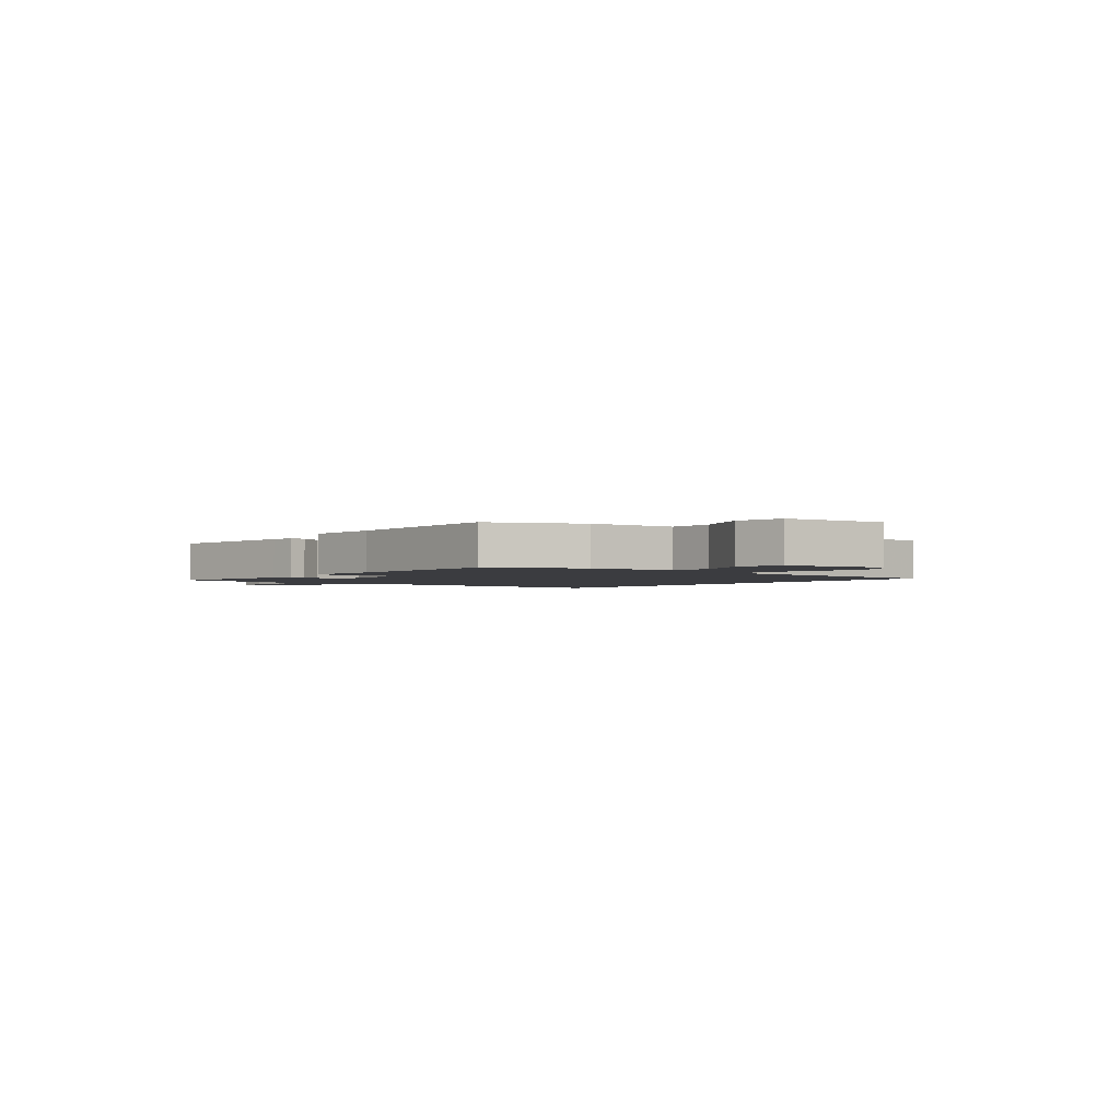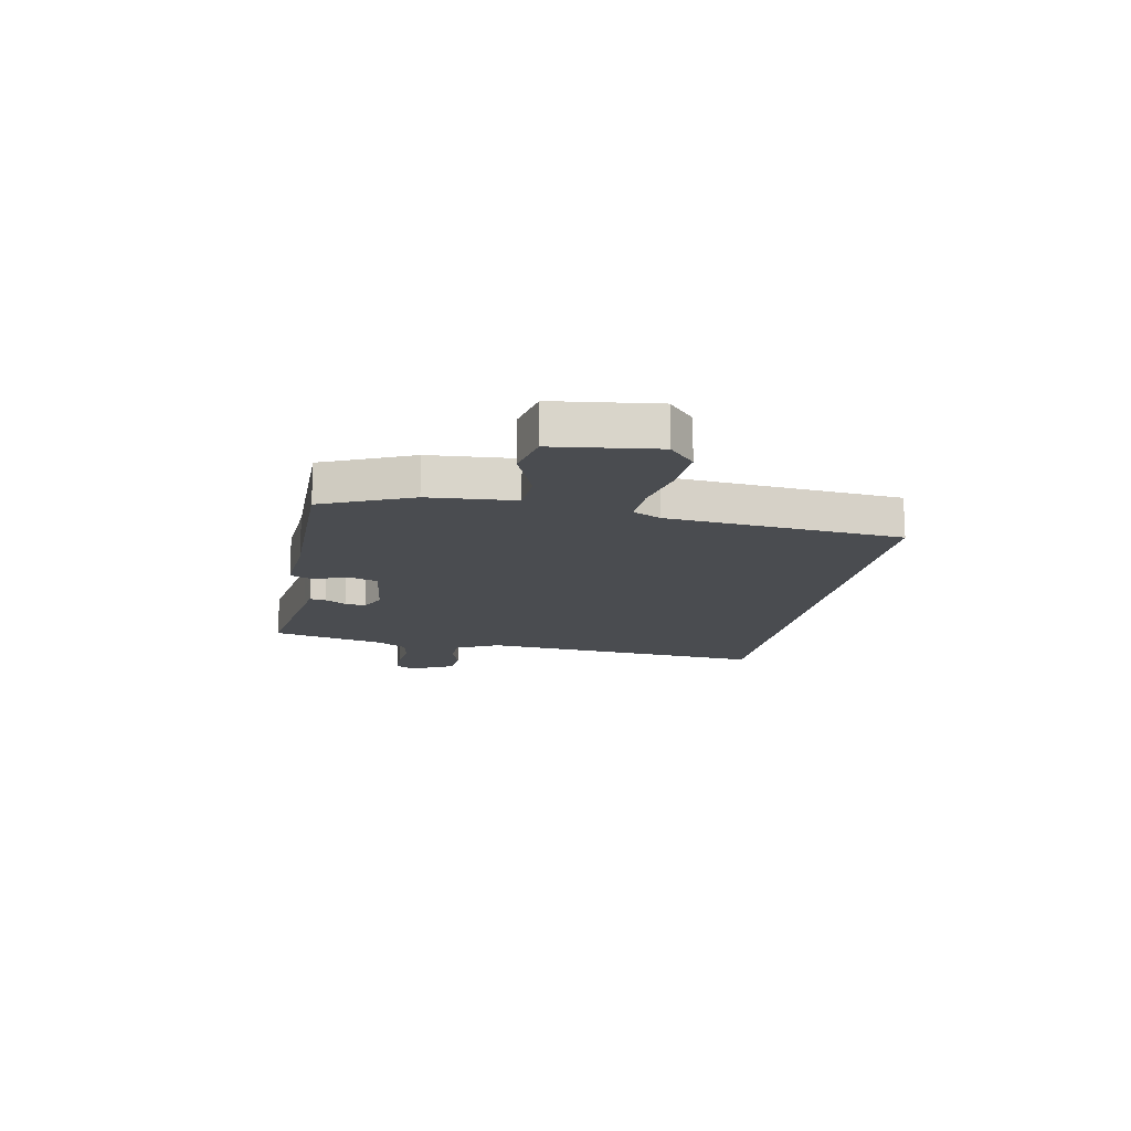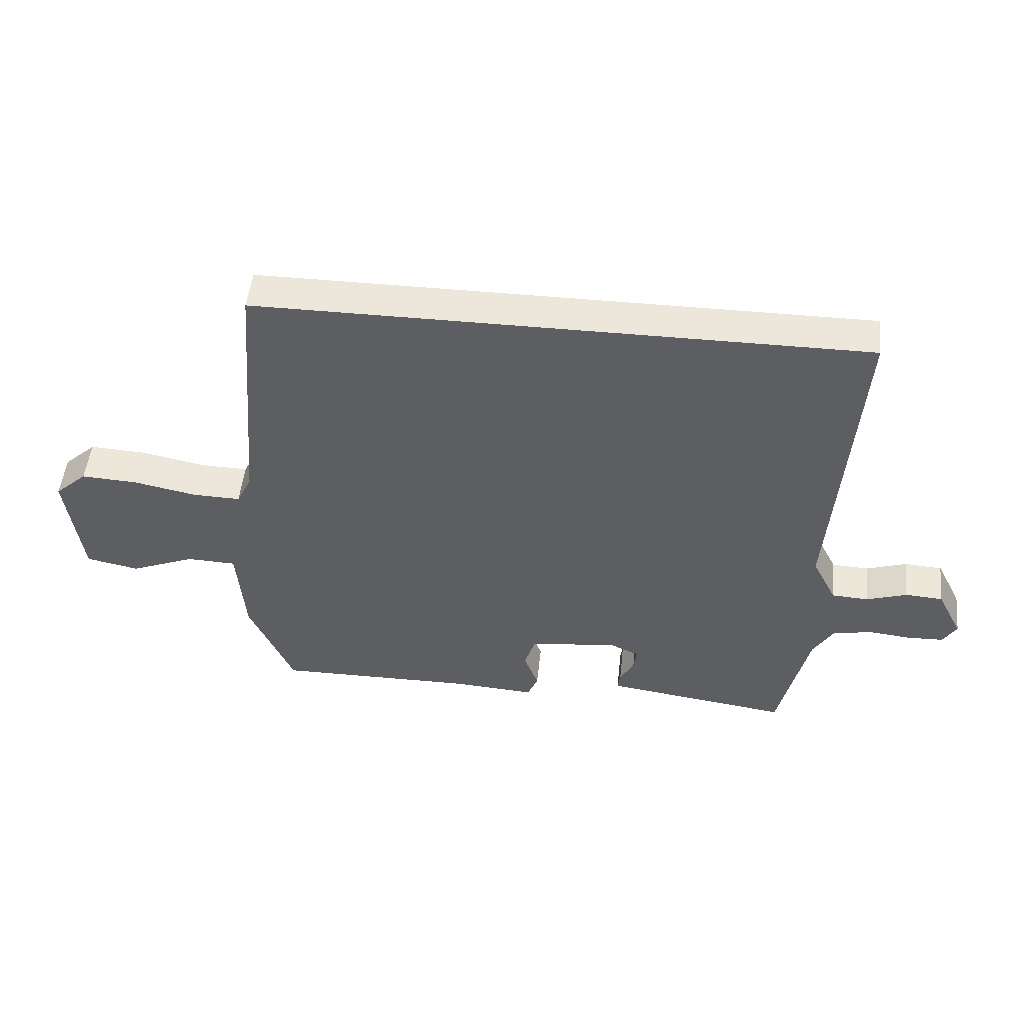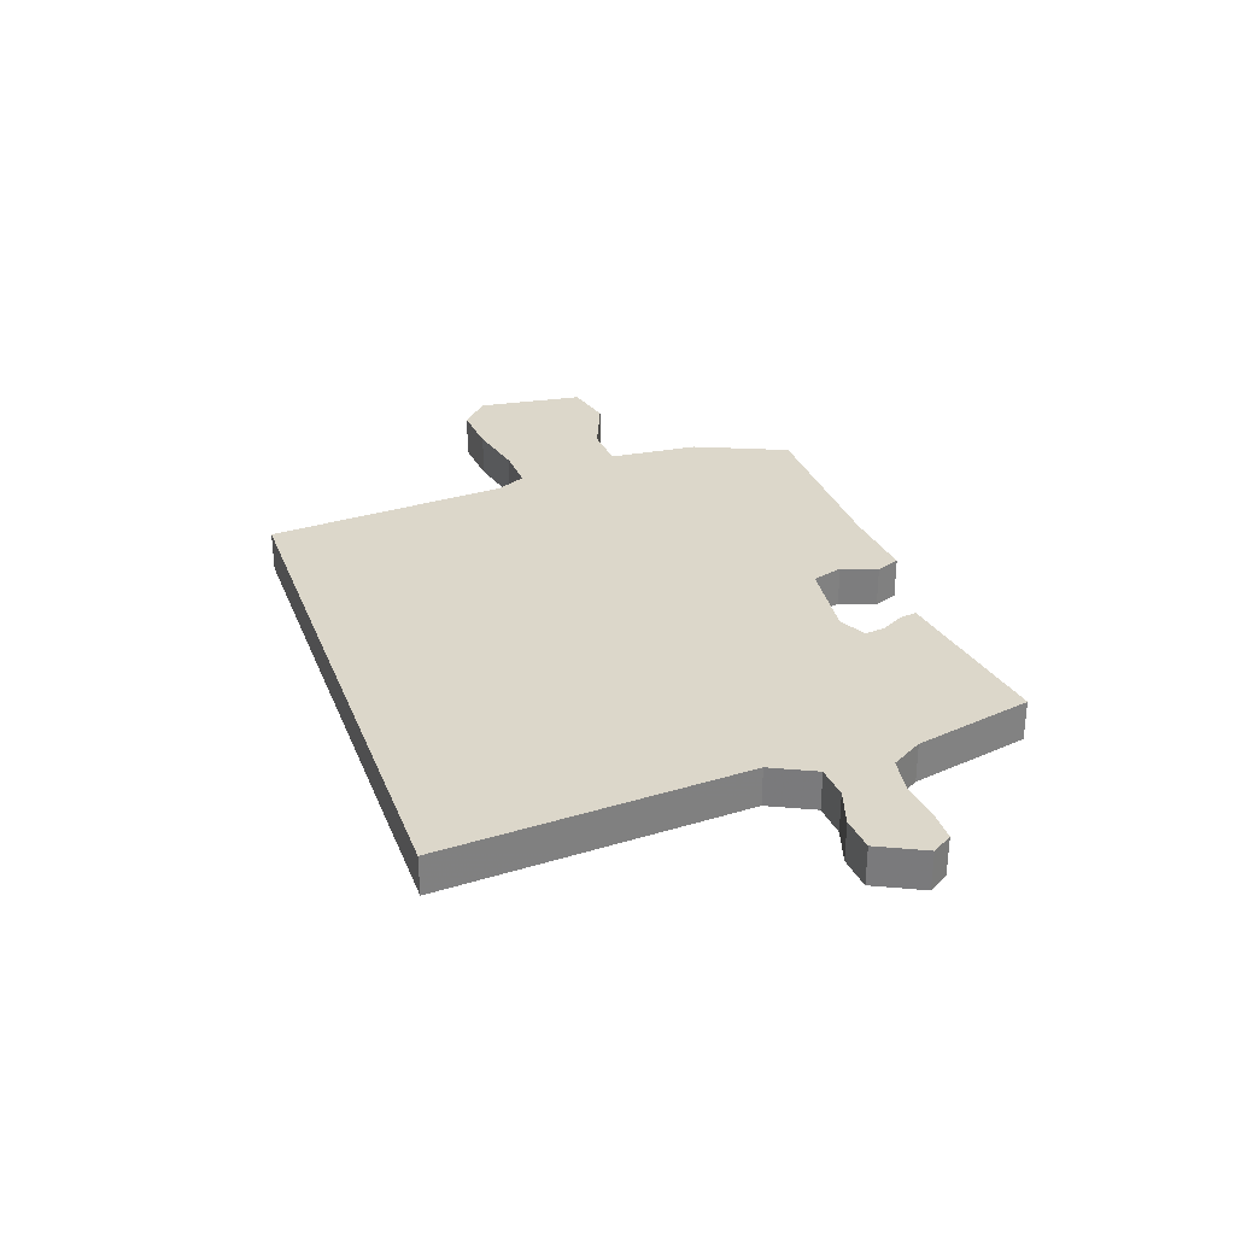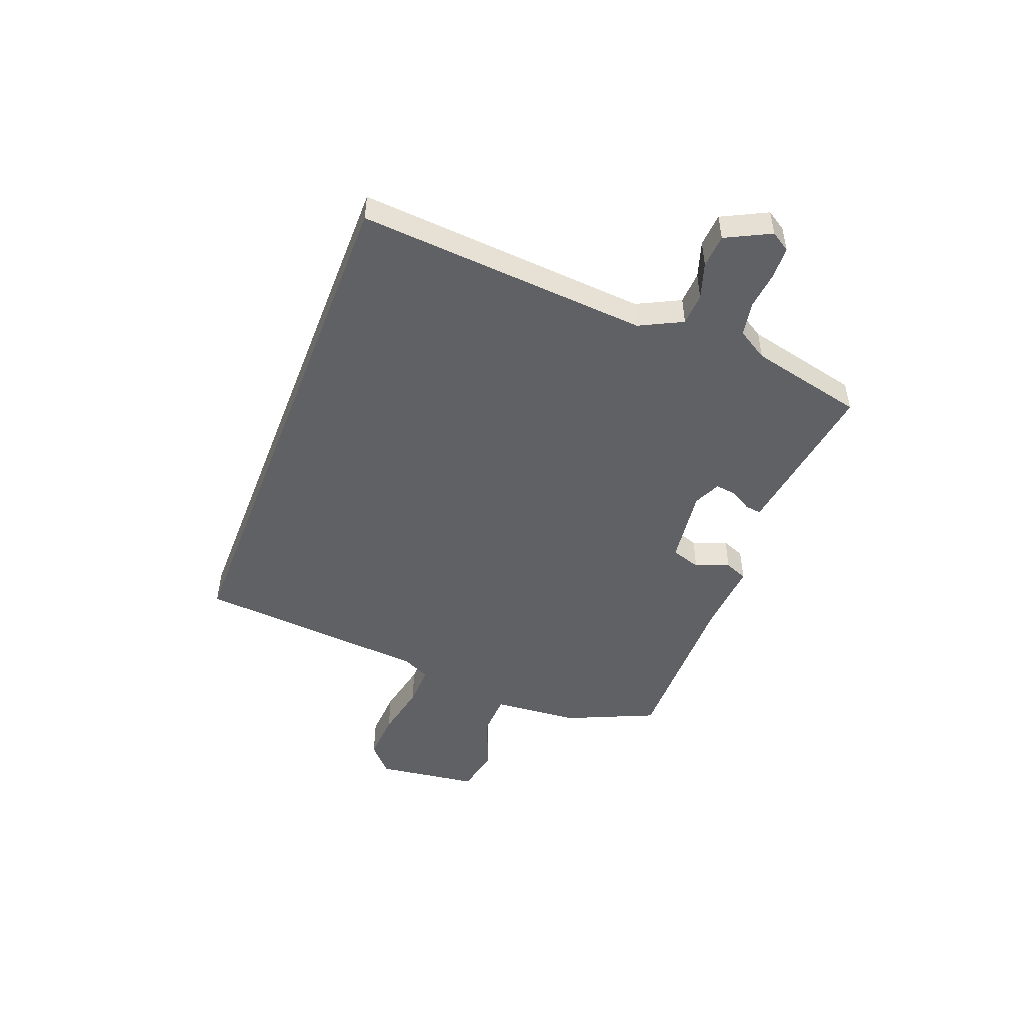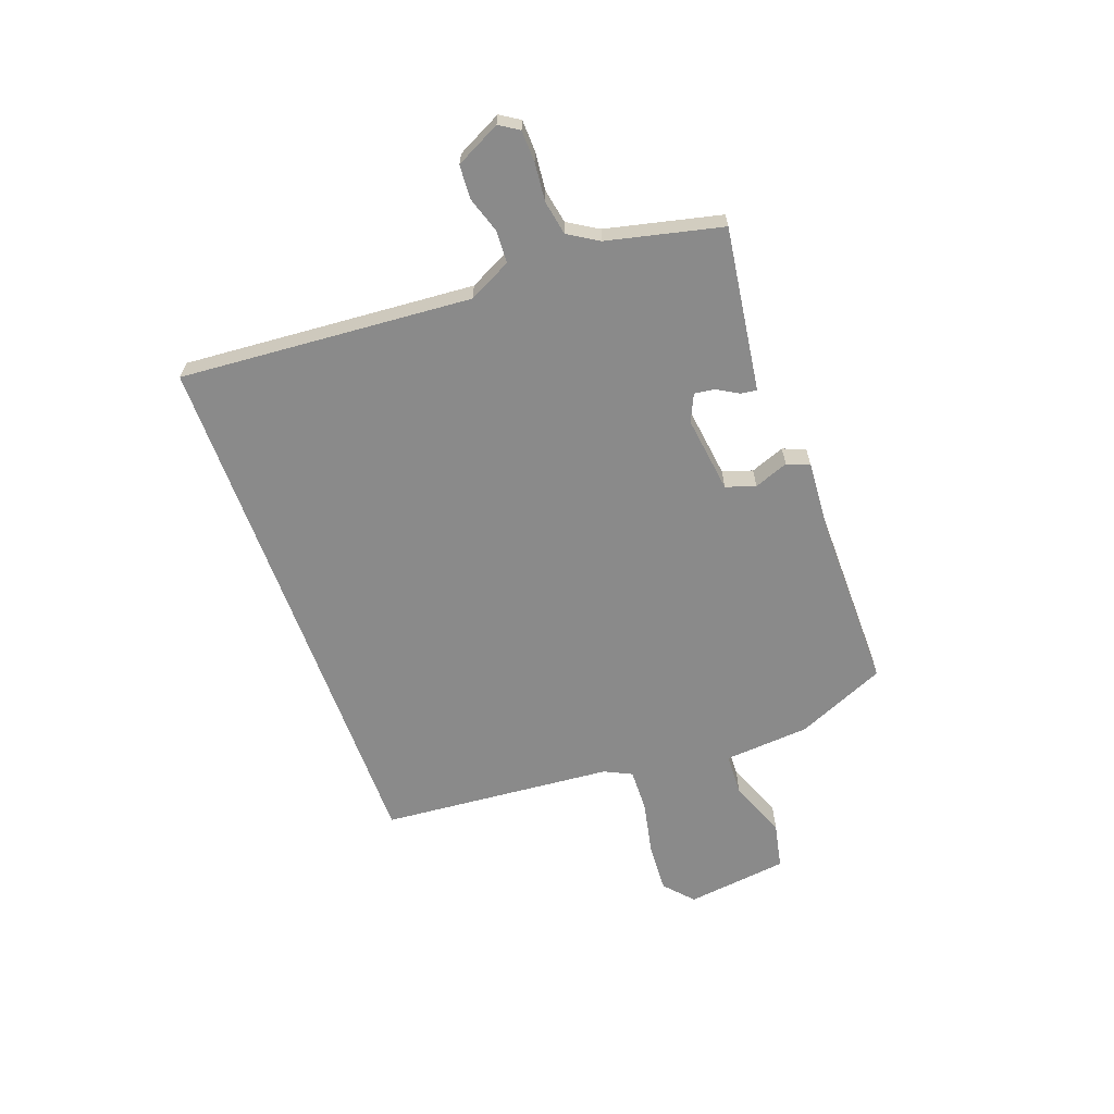
<metadata>
{"format":"obj","ext":"obj","renderer":"f3d","projection":"perspective","resolution":1024,"background":"white","views":[{"elev":-2.1,"azim":-128.2,"up":"+Y"},{"elev":-14.8,"azim":-101.1,"up":"+Y"},{"elev":50.3,"azim":6.0,"up":"+Z"},{"elev":30.7,"azim":70.5,"up":"+Y"},{"elev":-48.6,"azim":68.9,"up":"+Y"},{"elev":-63.4,"azim":109.9,"up":"+Y"}]}
</metadata>
<code>
v 0.565 0.07 0.5
v 0.525 0.07 -0.041
v 0.565 0.07 -0.12
v 0.625 0.07 -0.123
v 0.692 0.07 -0.101
v 0.754 0.07 -0.105
v 0.796 0.07 -0.188
v 0.773 0.07 -0.224
v 0.715 0.07 -0.226
v 0.644 0.07 -0.219
v 0.58 0.07 -0.231
v 0.546 0.07 -0.287
v 0.497 0.07 -0.499
v 0.243 0.07 -0.463
v 0.193 0.07 -0.456
v 0.197 0.07 -0.426
v 0.22 0.07 -0.386
v 0.225 0.07 -0.348
v 0.175 0.07 -0.325
v 0.032 0.07 -0.344
v 0.014 0.07 -0.399
v 0.038 0.07 -0.462
v 0.021 0.07 -0.504
v -0.118 0.07 -0.495
v -0.44 0.07 -0.498
v -0.513 0.07 -0.333
v -0.526 0.07 -0.173
v -0.607 0.07 -0.17
v -0.713 0.07 -0.213
v -0.8 0.07 -0.195
v -0.825 0.07 -0.005
v -0.772 0.07 0.043
v -0.679 0.07 0.038
v -0.576 0.07 0.017
v -0.497 0.07 0.015
v -0.472 0.07 0.066
v -0.436 0.07 0.5
v 0.565 0 0.5
v 0.525 0 -0.041
v 0.565 0 -0.12
v 0.625 0 -0.123
v 0.692 0 -0.101
v 0.754 0 -0.105
v 0.796 0 -0.188
v 0.773 0 -0.224
v 0.715 0 -0.226
v 0.644 0 -0.219
v 0.58 0 -0.231
v 0.546 0 -0.287
v 0.497 0 -0.499
v 0.243 0 -0.463
v 0.193 0 -0.456
v 0.197 0 -0.426
v 0.22 0 -0.386
v 0.225 0 -0.348
v 0.175 0 -0.325
v 0.032 0 -0.344
v 0.014 0 -0.399
v 0.038 0 -0.462
v 0.021 0 -0.504
v -0.118 0 -0.495
v -0.44 0 -0.498
v -0.513 0 -0.333
v -0.526 0 -0.173
v -0.607 0 -0.17
v -0.713 0 -0.213
v -0.8 0 -0.195
v -0.825 0 -0.005
v -0.772 0 0.043
v -0.679 0 0.038
v -0.576 0 0.017
v -0.497 0 0.015
v -0.472 0 0.066
v -0.436 0 0.5
f 36 37 1 2
f 35 36 2 3
f 34 35 3
f 32 33 34
f 31 32 34
f 30 31 34
f 29 30 34
f 28 29 34
f 27 28 34 3
f 24 25 26 27
f 23 24 27
f 22 23 27
f 21 22 27
f 20 21 27
f 27 3 4
f 20 27 4
f 19 20 4
f 4 5 6
f 19 4 6
f 18 19 6
f 17 18 6
f 16 17 6
f 15 16 6
f 14 15 6
f 12 13 14
f 11 12 14
f 11 14 6
f 10 11 6 7
f 7 8 9 10
f 39 38 74 73
f 40 39 73 72
f 40 72 71
f 71 70 69
f 71 69 68
f 71 68 67
f 71 67 66
f 71 66 65
f 40 71 65 64
f 64 63 62 61
f 64 61 60
f 64 60 59
f 64 59 58
f 64 58 57
f 41 40 64
f 41 64 57
f 41 57 56
f 43 42 41
f 43 41 56
f 43 56 55
f 43 55 54
f 43 54 53
f 43 53 52
f 43 52 51
f 51 50 49
f 51 49 48
f 43 51 48
f 44 43 48 47
f 47 46 45 44
f 1 38 39 2
f 2 39 40 3
f 3 40 41 4
f 4 41 42 5
f 5 42 43 6
f 6 43 44 7
f 7 44 45 8
f 8 45 46 9
f 9 46 47 10
f 10 47 48 11
f 11 48 49 12
f 12 49 50 13
f 13 50 51 14
f 14 51 52 15
f 15 52 53 16
f 16 53 54 17
f 17 54 55 18
f 18 55 56 19
f 19 56 57 20
f 20 57 58 21
f 21 58 59 22
f 22 59 60 23
f 23 60 61 24
f 24 61 62 25
f 25 62 63 26
f 26 63 64 27
f 27 64 65 28
f 28 65 66 29
f 29 66 67 30
f 30 67 68 31
f 31 68 69 32
f 32 69 70 33
f 33 70 71 34
f 34 71 72 35
f 35 72 73 36
f 36 73 74 37
f 37 74 38 1

</code>
